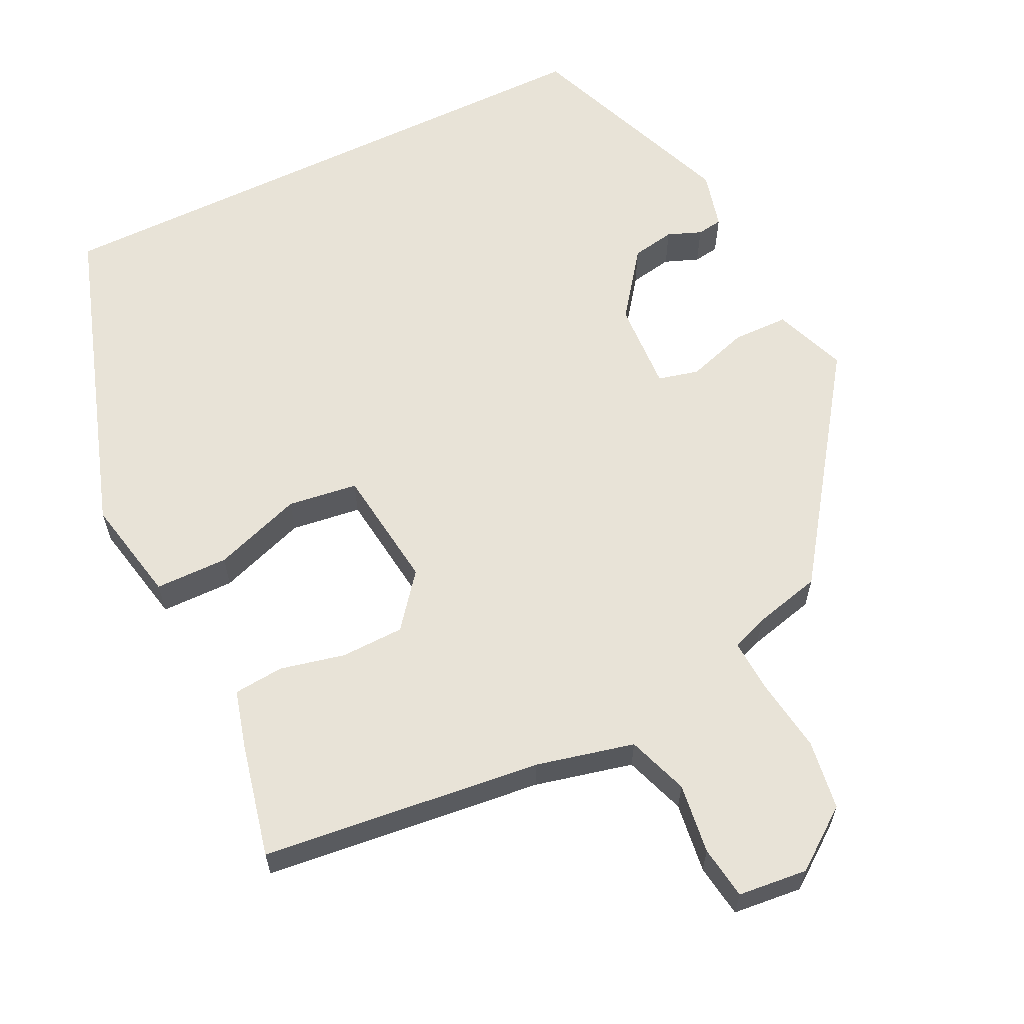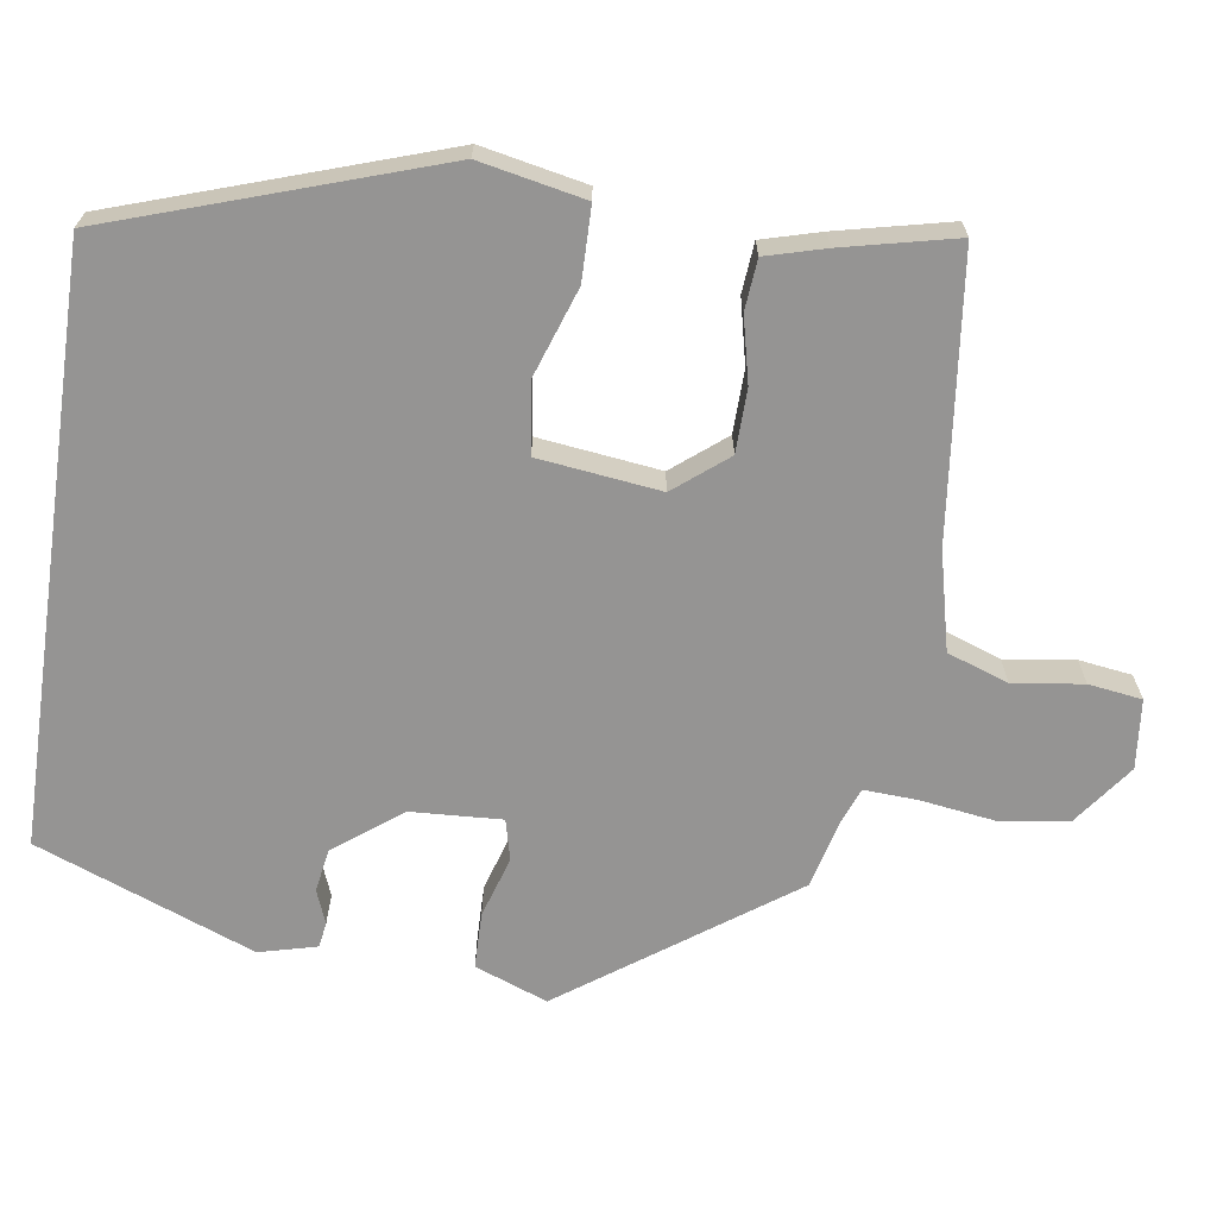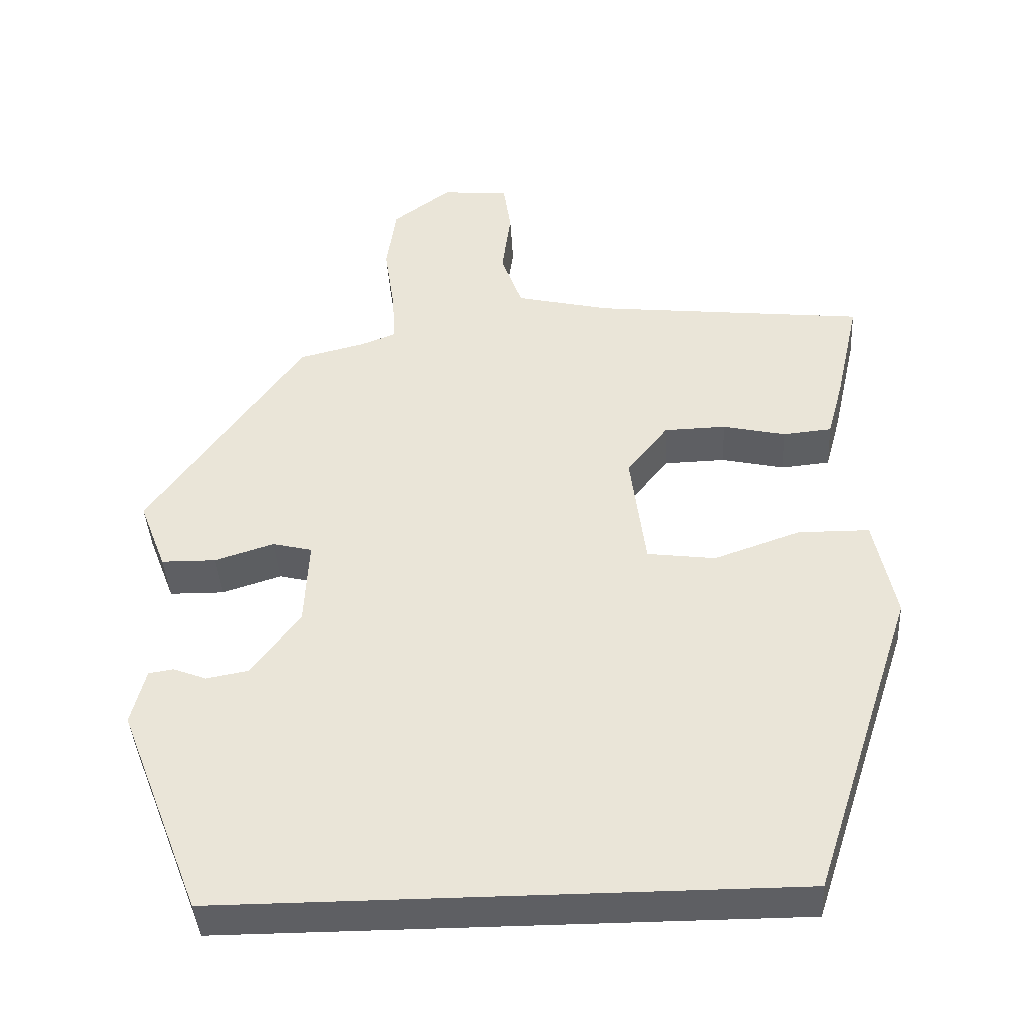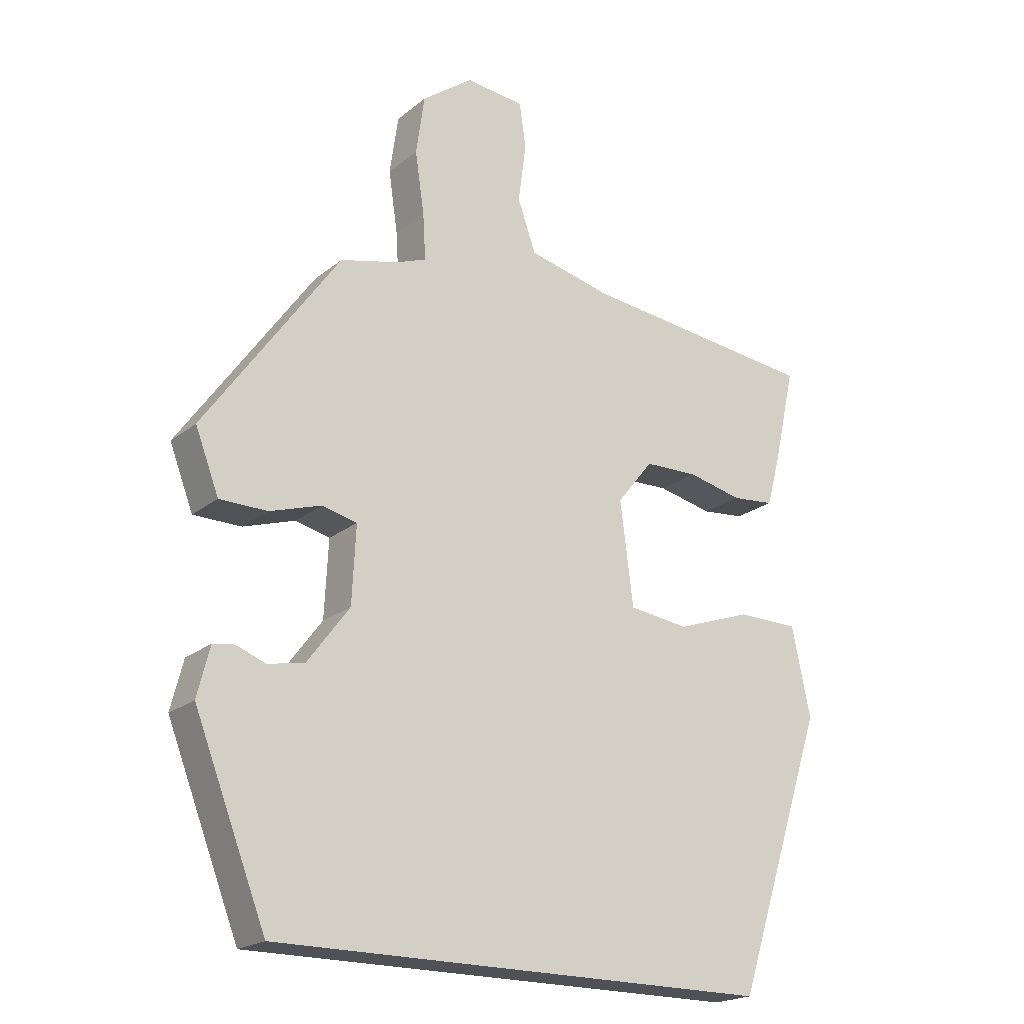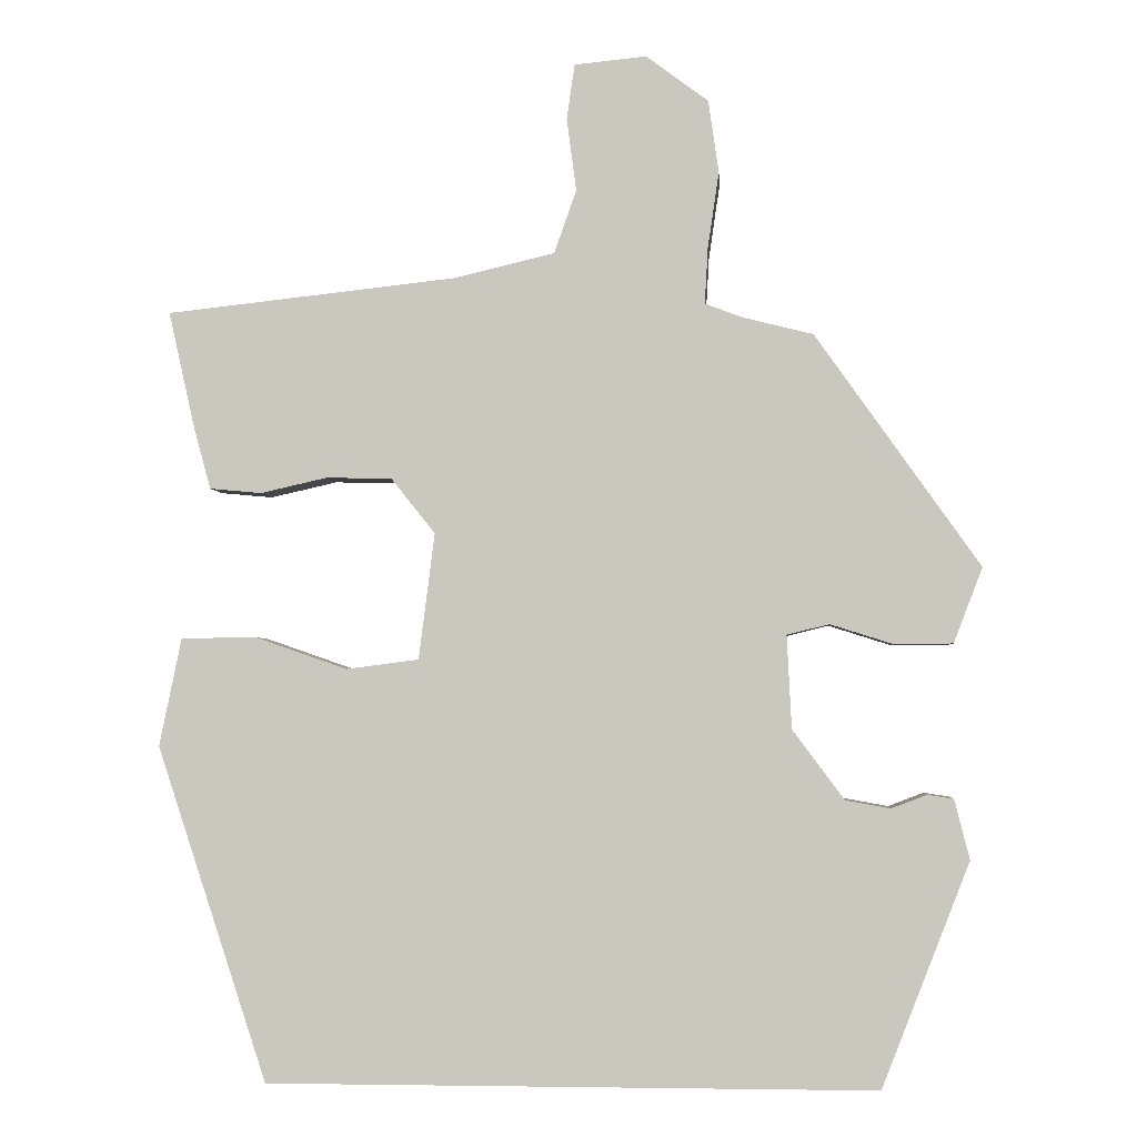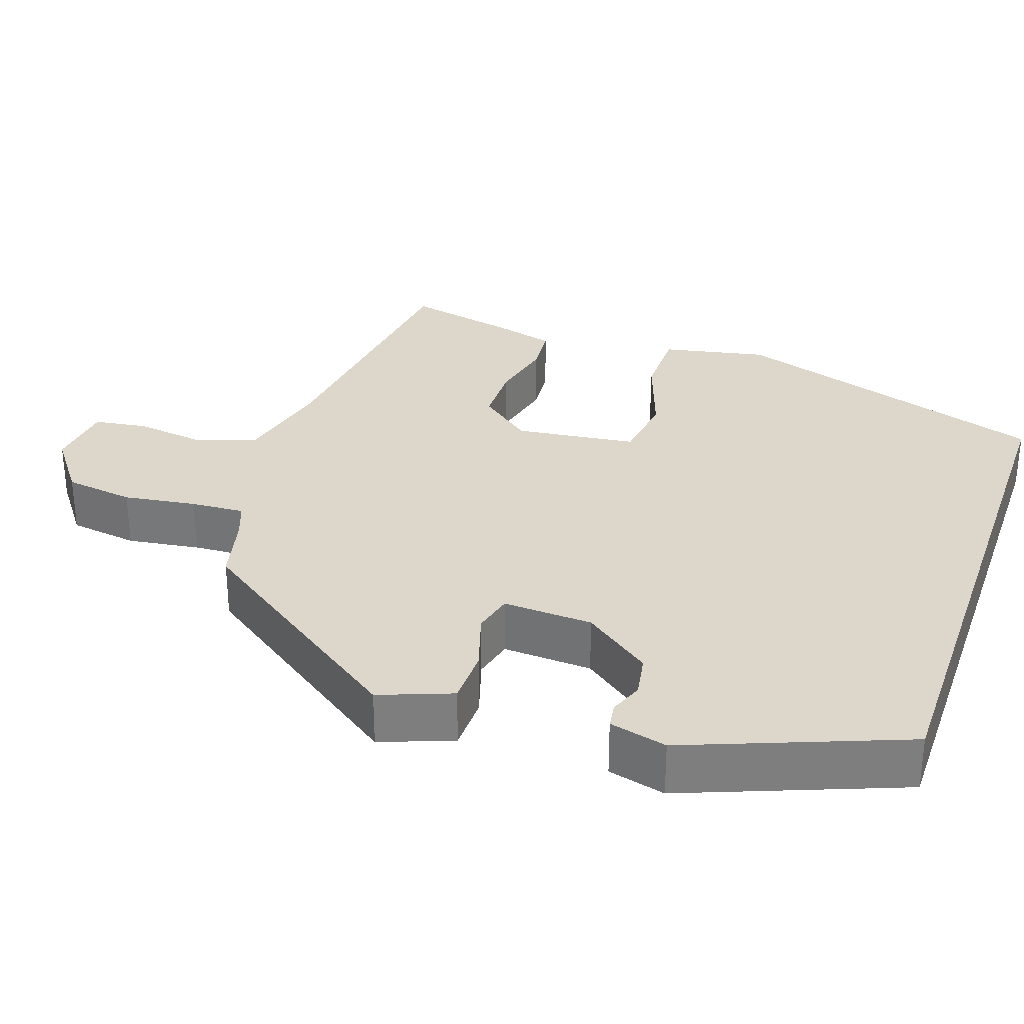
<metadata>
{"format":"obj","ext":"obj","renderer":"f3d","projection":"perspective","resolution":1024,"background":"white","views":[{"elev":61.6,"azim":-25.9,"up":"+Y"},{"elev":-67.2,"azim":-98.2,"up":"+Y"},{"elev":-41.0,"azim":-176.6,"up":"+Z"},{"elev":-20.5,"azim":144.8,"up":"+Z"},{"elev":-2.9,"azim":4.4,"up":"+Z"},{"elev":30.8,"azim":109.1,"up":"+Y"}]}
</metadata>
<code>
v 0.382 0.07 -0.5
v -0.381 0.07 -0.5
v -0.519 0.07 -0.081
v -0.491 0.07 0.055
v -0.396 0.07 0.056
v -0.281 0.07 0.016
v -0.19 0.07 0.028
v -0.17 0.07 0.186
v -0.225 0.07 0.255
v -0.307 0.07 0.257
v -0.391 0.07 0.238
v -0.456 0.07 0.244
v -0.477 0.07 0.321
v -0.51 0.07 0.468
v -0.147 0.07 0.508
v -0.02 0.07 0.538
v 0.008 0.07 0.617
v -0.004 0.07 0.708
v 0.006 0.07 0.777
v 0.096 0.07 0.786
v 0.174 0.07 0.728
v 0.187 0.07 0.637
v 0.173 0.07 0.542
v 0.169 0.07 0.472
v 0.216 0.07 0.454
v 0.304 0.07 0.432
v 0.51 0.07 0.141
v 0.474 0.07 0.047
v 0.401 0.07 0.046
v 0.322 0.07 0.071
v 0.269 0.07 0.058
v 0.275 0.07 -0.059
v 0.34 0.07 -0.146
v 0.396 0.07 -0.156
v 0.44 0.07 -0.139
v 0.473 0.07 -0.144
v 0.492 0.07 -0.219
v 0.382 0 -0.5
v -0.381 0 -0.5
v -0.519 0 -0.081
v -0.491 0 0.055
v -0.396 0 0.056
v -0.281 0 0.016
v -0.19 0 0.028
v -0.17 0 0.186
v -0.225 0 0.255
v -0.307 0 0.257
v -0.391 0 0.238
v -0.456 0 0.244
v -0.477 0 0.321
v -0.51 0 0.468
v -0.147 0 0.508
v -0.02 0 0.538
v 0.008 0 0.617
v -0.004 0 0.708
v 0.006 0 0.777
v 0.096 0 0.786
v 0.174 0 0.728
v 0.187 0 0.637
v 0.173 0 0.542
v 0.169 0 0.472
v 0.216 0 0.454
v 0.304 0 0.432
v 0.51 0 0.141
v 0.474 0 0.047
v 0.401 0 0.046
v 0.322 0 0.071
v 0.269 0 0.058
v 0.275 0 -0.059
v 0.34 0 -0.146
v 0.396 0 -0.156
v 0.44 0 -0.139
v 0.473 0 -0.144
v 0.492 0 -0.219
f 34 35 36 37
f 33 34 37 1
f 32 33 1 2
f 31 32 2 3
f 30 31 3
f 27 28 29 30
f 25 26 27 30
f 24 25 30
f 20 21 22 23
f 20 23 24
f 17 18 19 20
f 16 17 20 24
f 15 16 24 30
f 10 11 12 13
f 9 10 13 14
f 3 4 5 6
f 3 6 7
f 30 3 7
f 9 14 15 30
f 8 9 30
f 7 8 30
f 74 73 72 71
f 38 74 71 70
f 39 38 70 69
f 40 39 69 68
f 40 68 67
f 67 66 65 64
f 67 64 63 62
f 67 62 61
f 60 59 58 57
f 61 60 57
f 57 56 55 54
f 61 57 54 53
f 67 61 53 52
f 50 49 48 47
f 51 50 47 46
f 43 42 41 40
f 44 43 40
f 44 40 67
f 67 52 51 46
f 67 46 45
f 67 45 44
f 1 38 39 2
f 2 39 40 3
f 3 40 41 4
f 4 41 42 5
f 5 42 43 6
f 6 43 44 7
f 7 44 45 8
f 8 45 46 9
f 9 46 47 10
f 10 47 48 11
f 11 48 49 12
f 12 49 50 13
f 13 50 51 14
f 14 51 52 15
f 15 52 53 16
f 16 53 54 17
f 17 54 55 18
f 18 55 56 19
f 19 56 57 20
f 20 57 58 21
f 21 58 59 22
f 22 59 60 23
f 23 60 61 24
f 24 61 62 25
f 25 62 63 26
f 26 63 64 27
f 27 64 65 28
f 28 65 66 29
f 29 66 67 30
f 30 67 68 31
f 31 68 69 32
f 32 69 70 33
f 33 70 71 34
f 34 71 72 35
f 35 72 73 36
f 36 73 74 37
f 37 74 38 1

</code>
